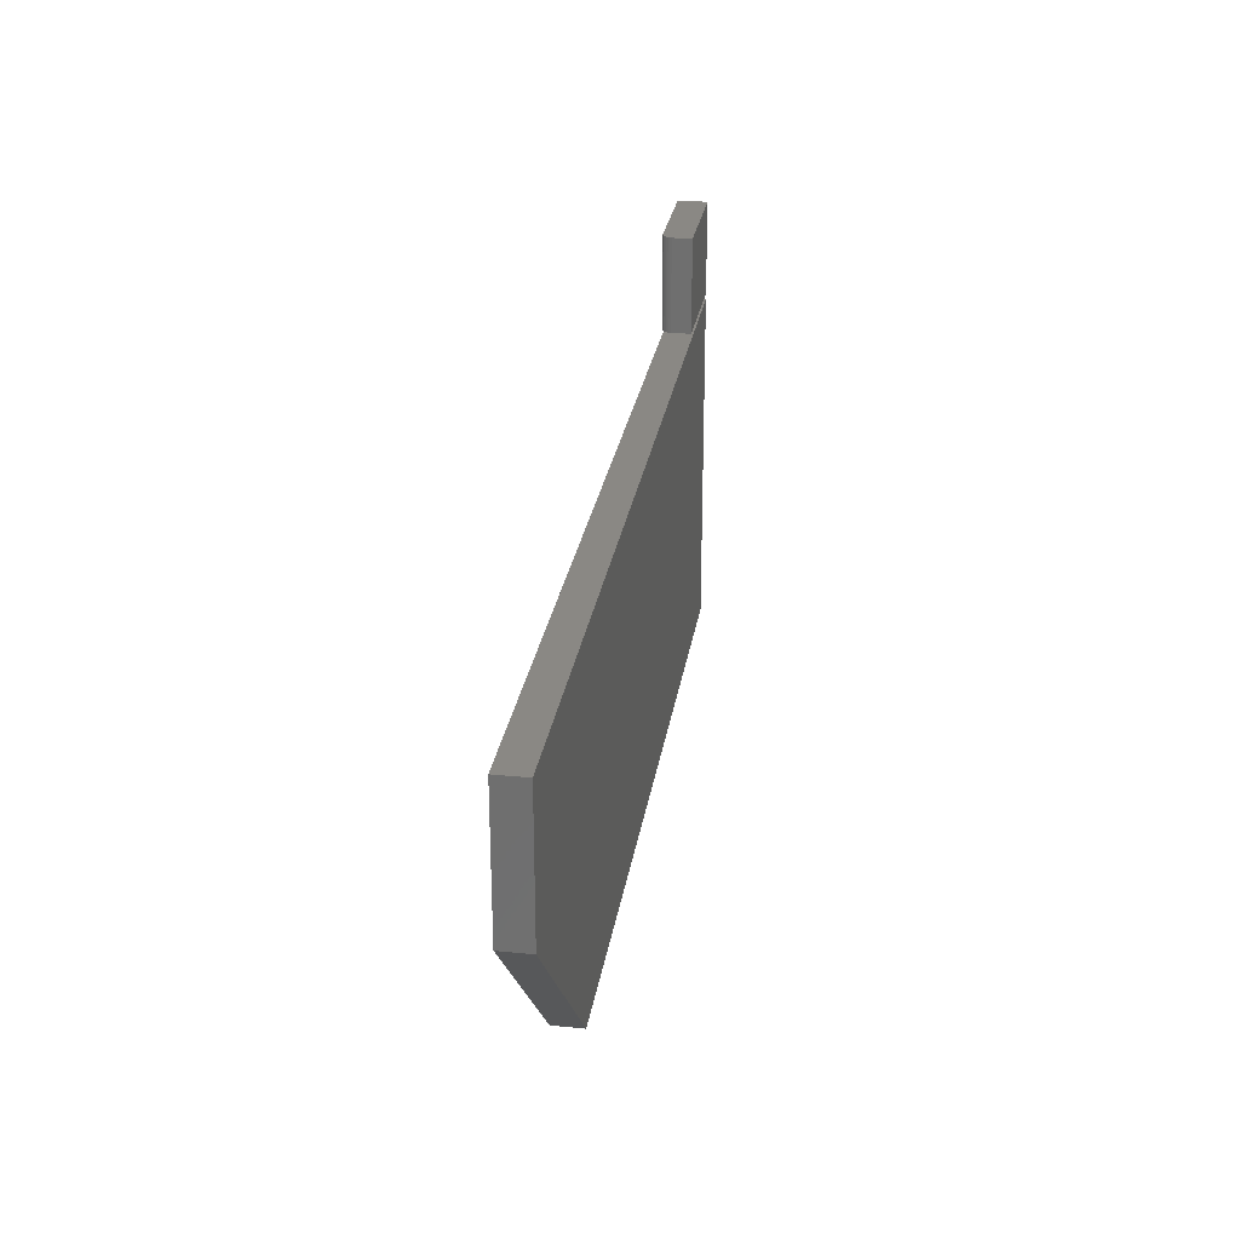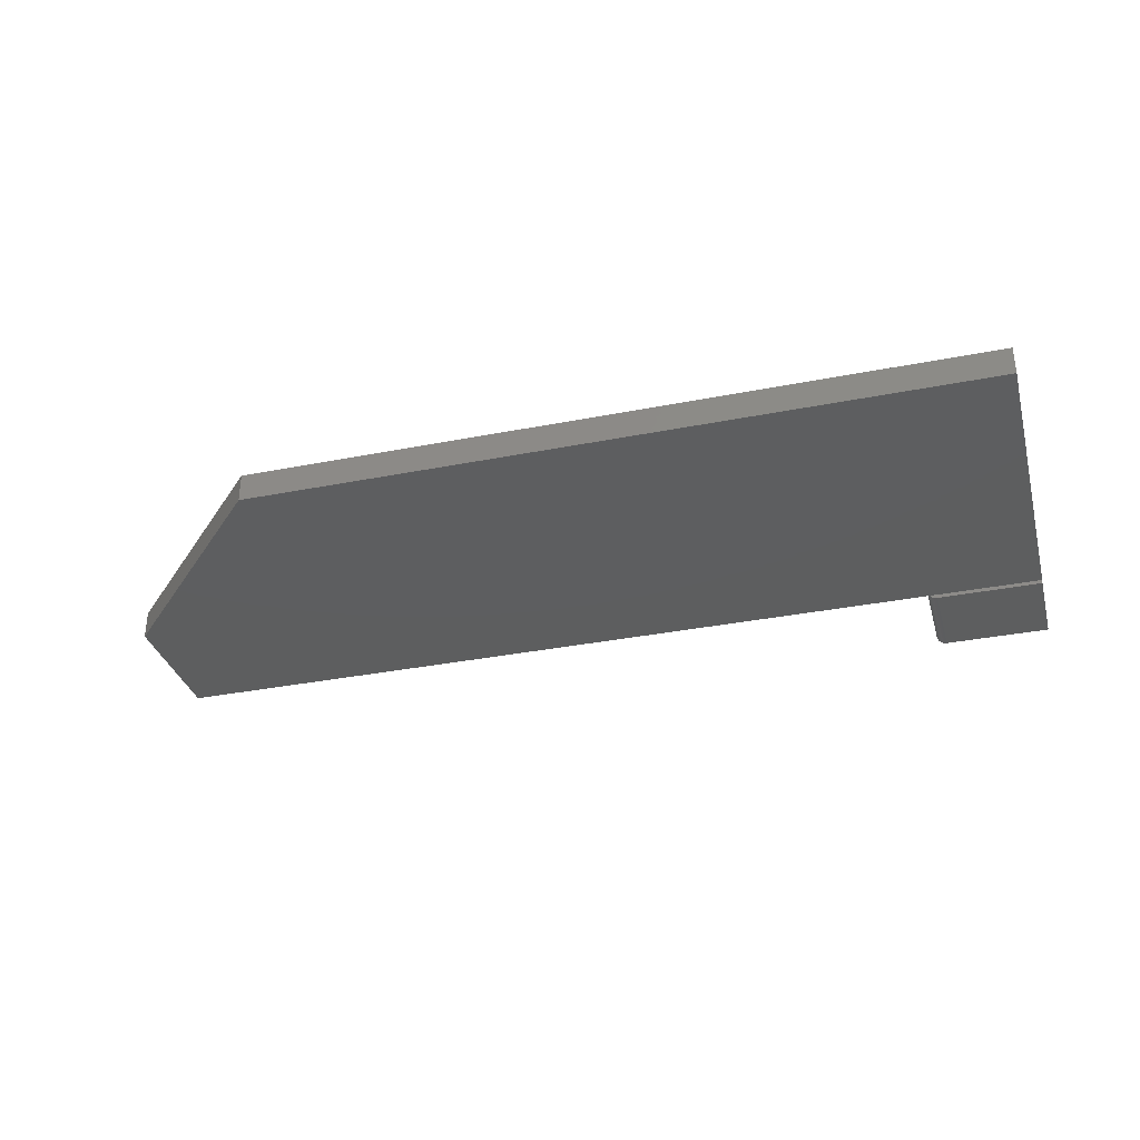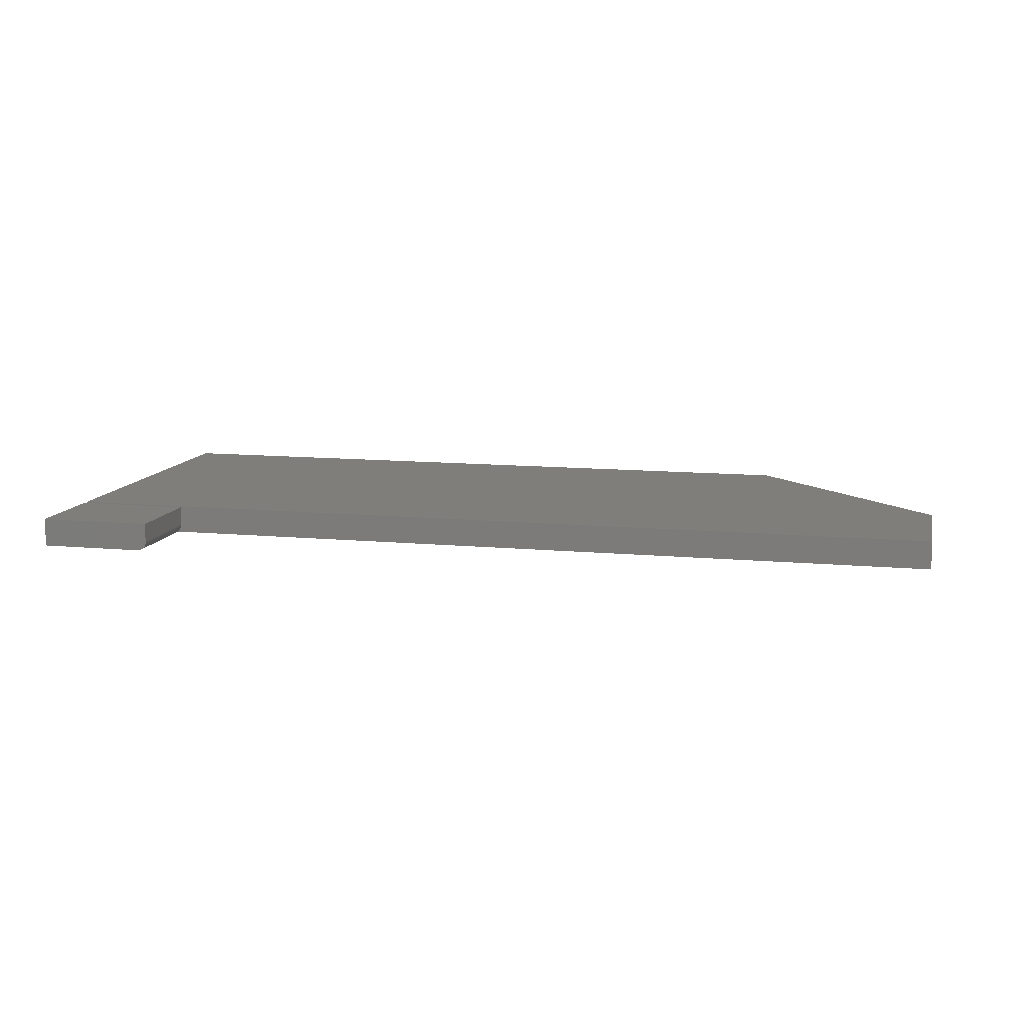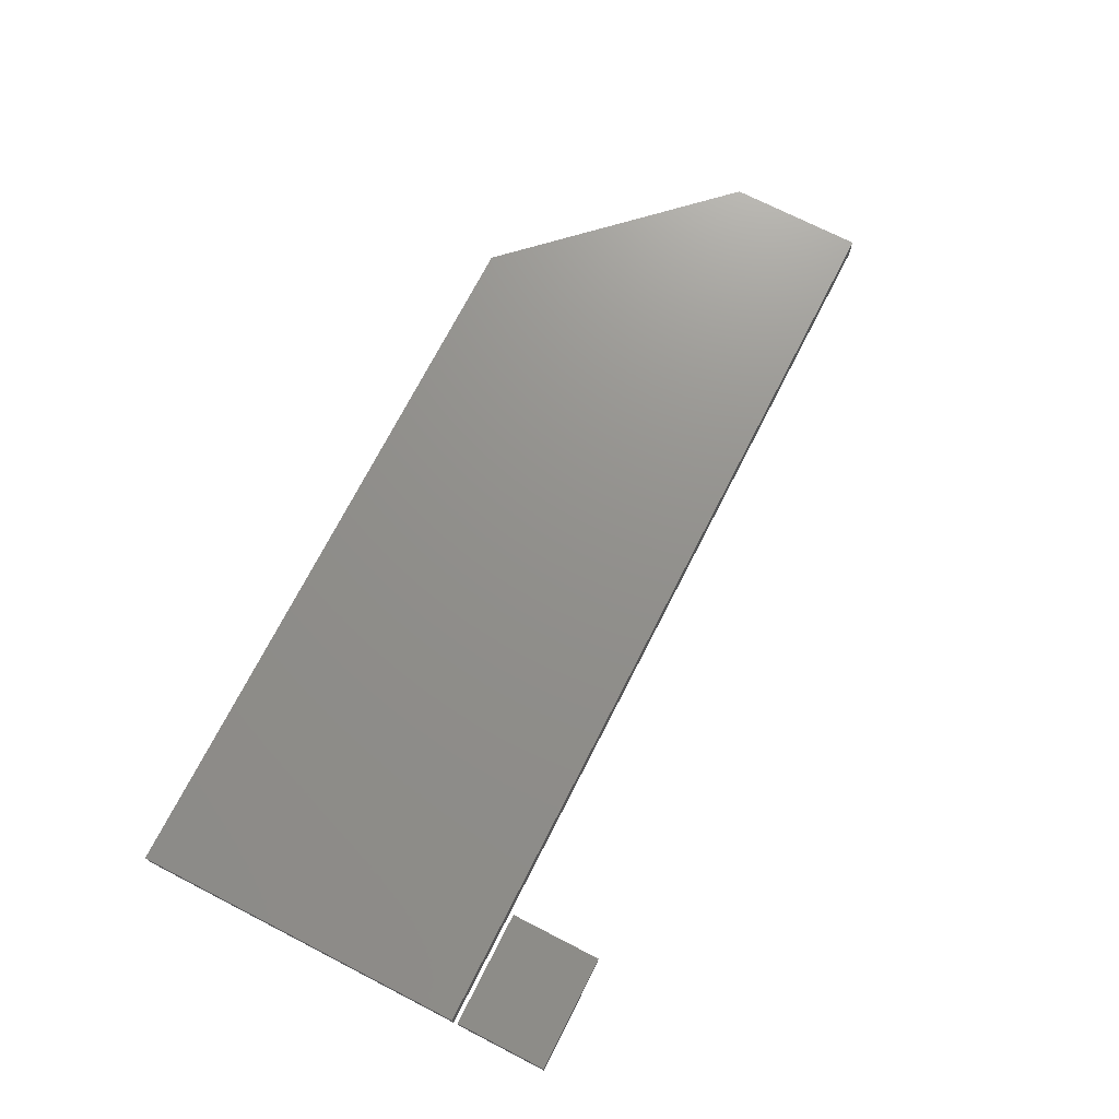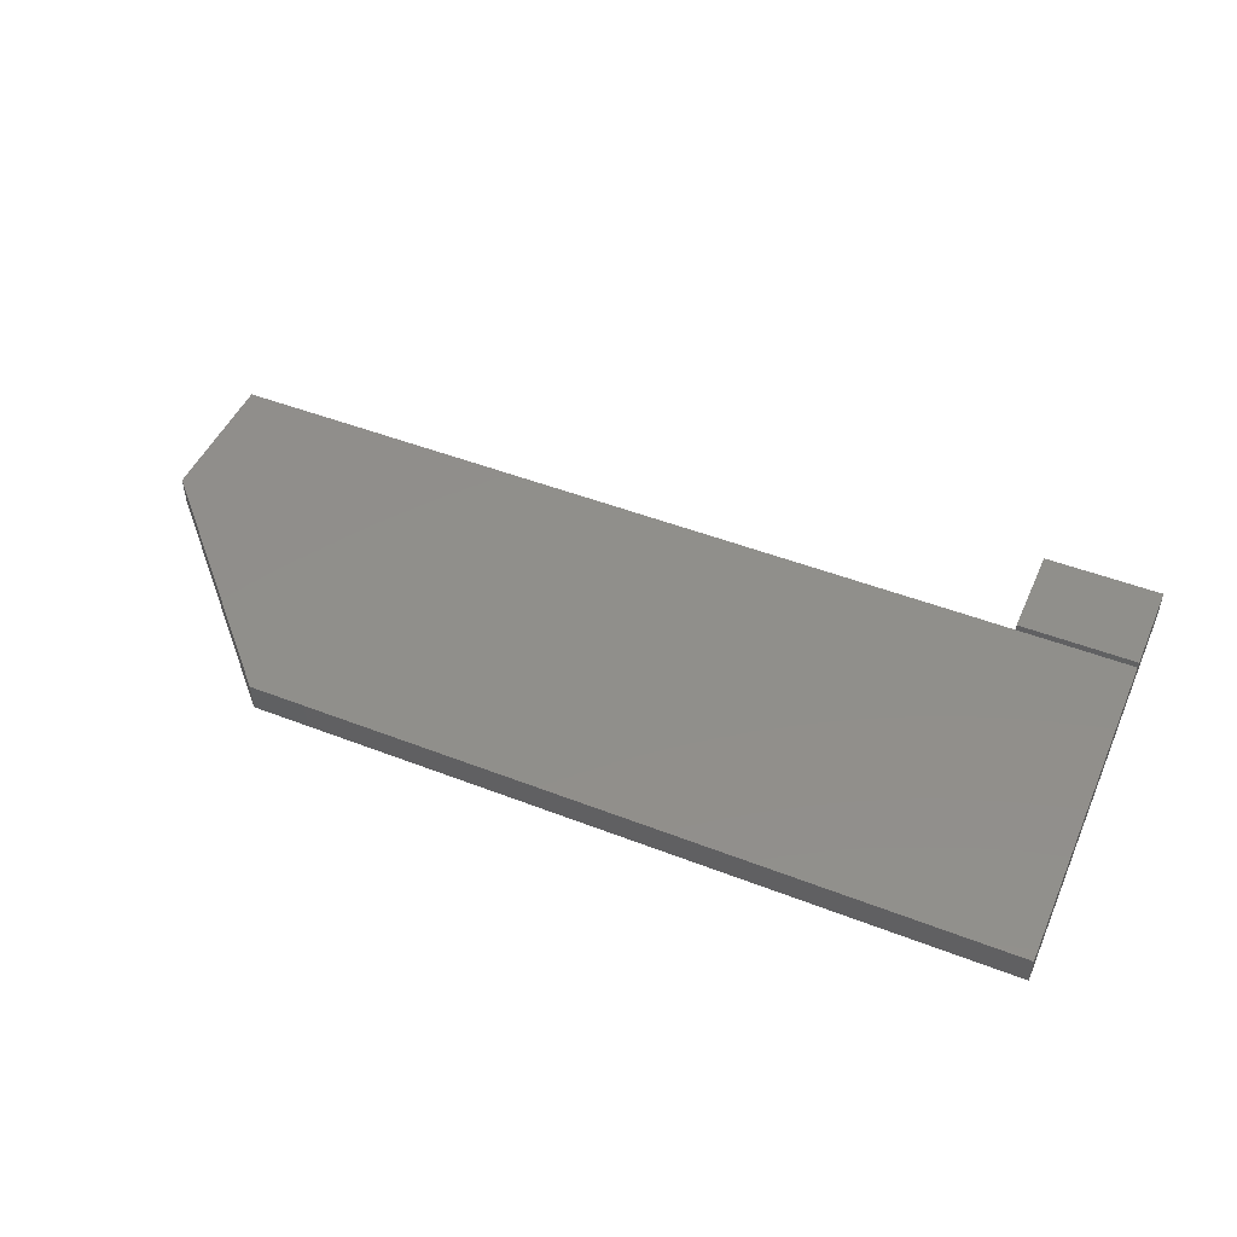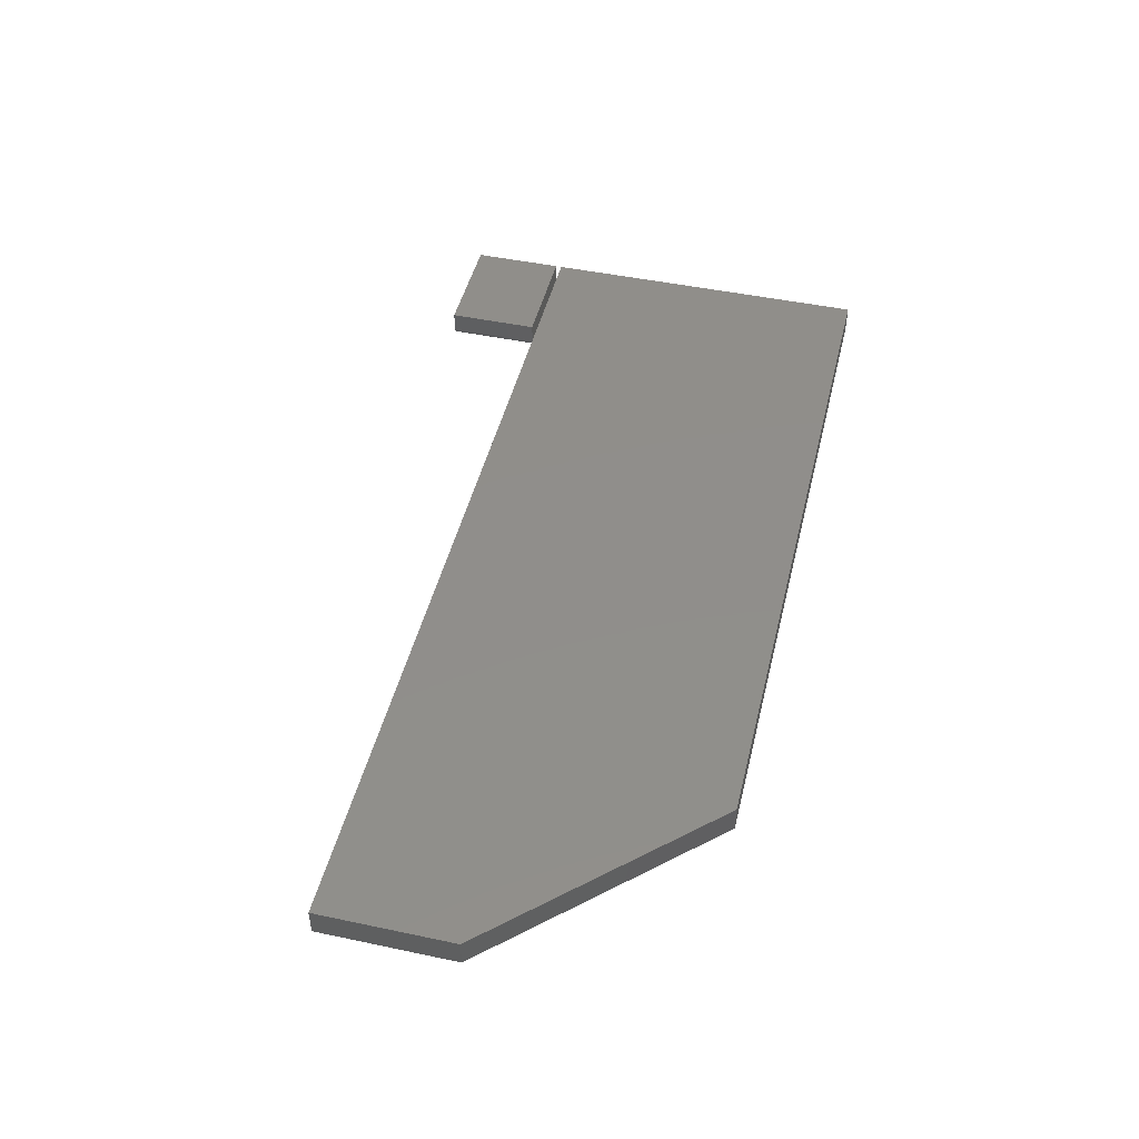
<metadata>
{"format":"stl","ext":"stl","renderer":"f3d","projection":"perspective","resolution":1024,"background":"white","views":[{"elev":27.0,"azim":98.7,"up":"+Z"},{"elev":-33.5,"azim":-164.9,"up":"+Y"},{"elev":11.4,"azim":13.0,"up":"+Y"},{"elev":72.4,"azim":-62.9,"up":"+Y"},{"elev":48.4,"azim":-156.6,"up":"+Y"},{"elev":46.7,"azim":103.5,"up":"+Y"}]}
</metadata>
<code>
# stl→obj: 36 verts, 64 faces
v -0.75 -0.04688 -0.2812
v 0.4342 -0.04688 -0.2812
v 0.75 -0.04688 0.05033
v 0.75 -0.04688 0.2714
v -0.5605 -0.04688 0.2714
v -0.75 -0.04688 0.2714
v -0.75 0 -0.2812
v -0.75 3.068e-17 0.2714
v -0.5605 5.171e-17 0.2714
v 0.75 1.972e-16 0.2714
v 0.75 1.849e-16 0.05033
v 0.4342 1.315e-16 -0.2812
v -0.75 -0.04688 0.2812
v -0.5781 -0.04688 0.2812
v -0.75 -0.04688 0.4313
v -0.5781 -0.04688 0.4313
v -0.75 8.327e-18 0.4313
v -0.5751 -0.04657 0.4313
v -0.5721 -0.04569 0.4313
v -0.5628 -0.0343 0.4313
v -0.5625 -0.03125 0.4313
v -0.5694 -0.04424 0.4313
v -0.5671 -0.0423 0.4313
v -0.5651 -0.03993 0.4313
v -0.5637 -0.03723 0.4313
v -0.5625 2.914e-17 0.4313
v -0.5625 -0.03125 0.2812
v -0.5625 2.082e-17 0.2812
v -0.5628 -0.0343 0.2812
v -0.5637 -0.03723 0.2812
v -0.5651 -0.03993 0.2812
v -0.5671 -0.0423 0.2812
v -0.5694 -0.04424 0.2812
v -0.5721 -0.04569 0.2812
v -0.5751 -0.04657 0.2812
v -0.75 0 0.2812
f 1 2 3
f 1 3 4
f 1 4 5
f 1 5 6
f 7 8 9
f 7 9 10
f 7 10 11
f 7 11 12
f 6 8 1
f 1 8 7
f 5 9 6
f 6 9 8
f 4 10 5
f 5 10 9
f 3 11 4
f 4 11 10
f 2 12 3
f 3 12 11
f 1 7 2
f 2 7 12
f 13 14 15
f 15 14 16
f 17 15 16
f 16 18 19
f 20 21 19
f 20 19 22
f 20 22 23
f 20 23 24
f 20 24 25
f 21 26 19
f 19 26 17
f 19 17 16
f 27 28 21
f 21 28 26
f 27 29 30
f 28 27 30
f 28 30 31
f 28 31 32
f 28 32 33
f 28 33 34
f 28 34 35
f 28 35 14
f 28 14 13
f 28 13 36
f 27 21 29
f 29 21 20
f 29 20 30
f 30 20 25
f 30 25 31
f 31 25 24
f 31 24 32
f 32 24 23
f 32 23 33
f 33 23 22
f 33 22 34
f 34 22 19
f 34 19 35
f 35 19 18
f 35 18 14
f 14 18 16
f 36 17 28
f 28 17 26
f 15 17 13
f 13 17 36

</code>
